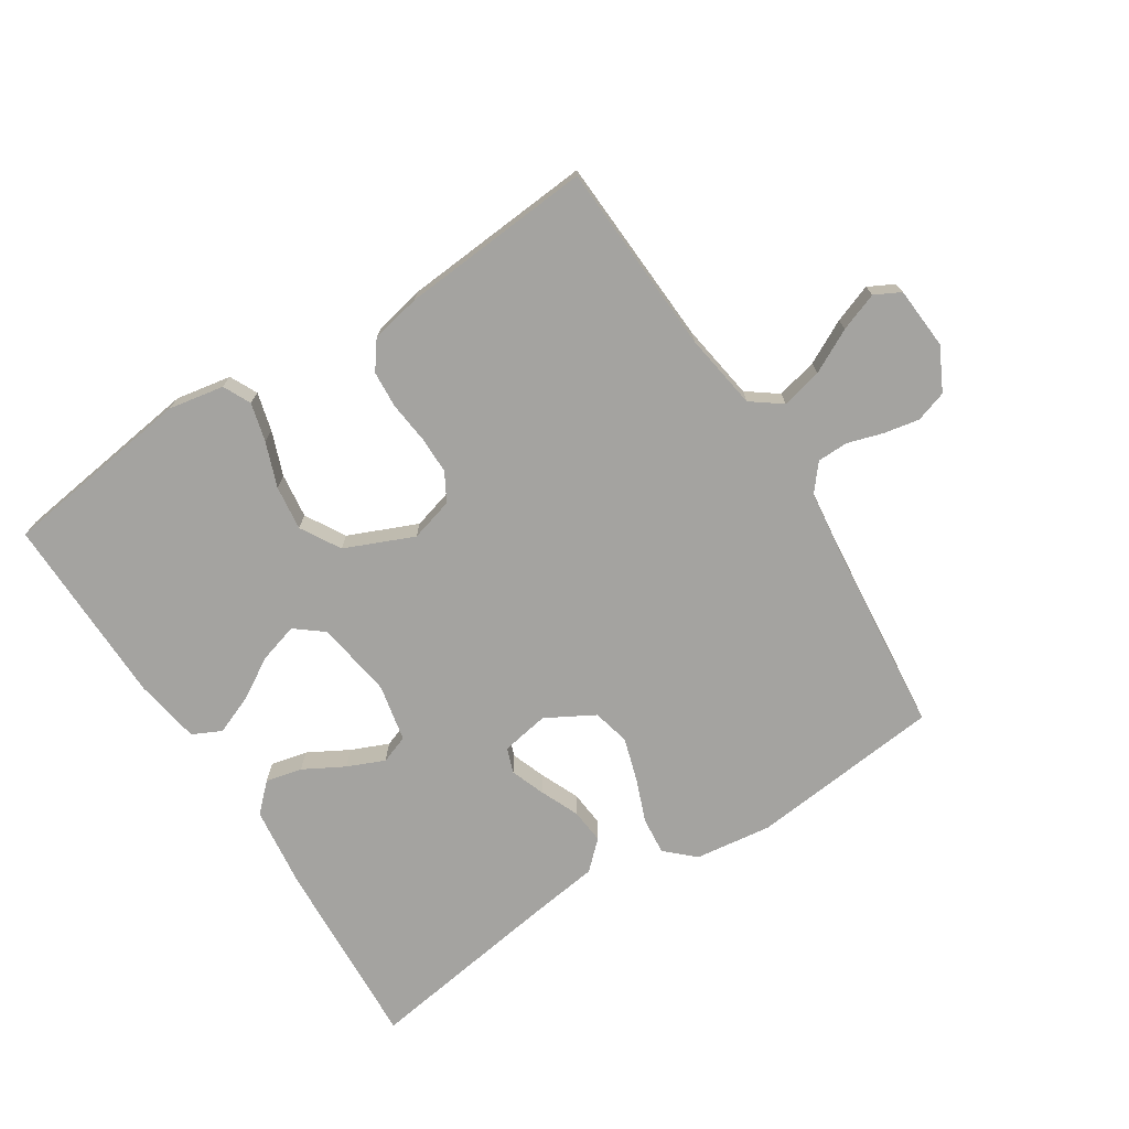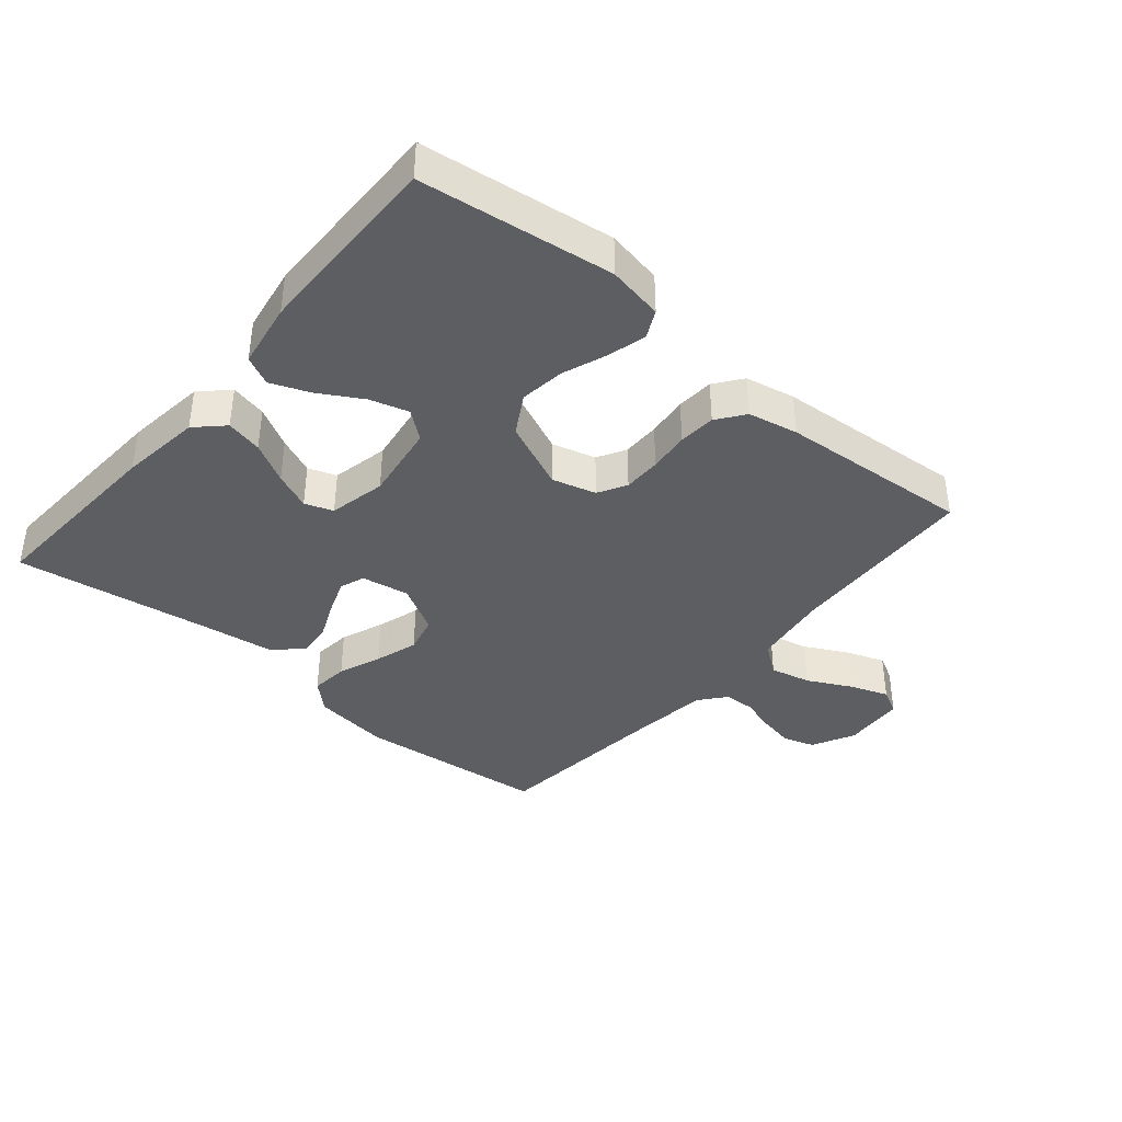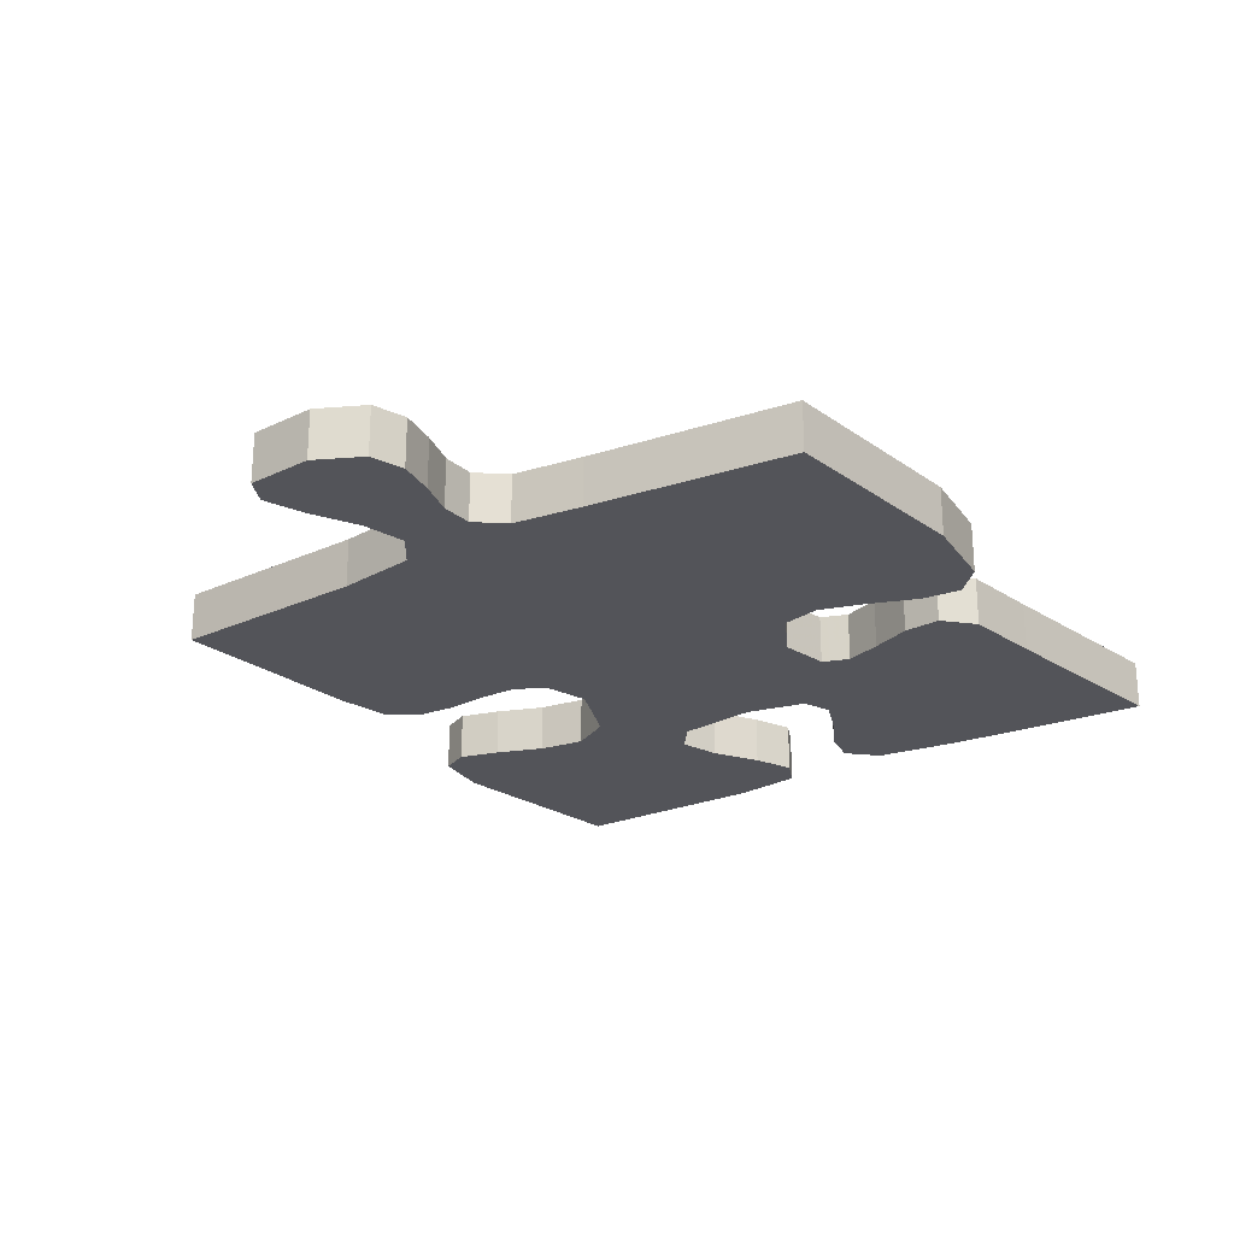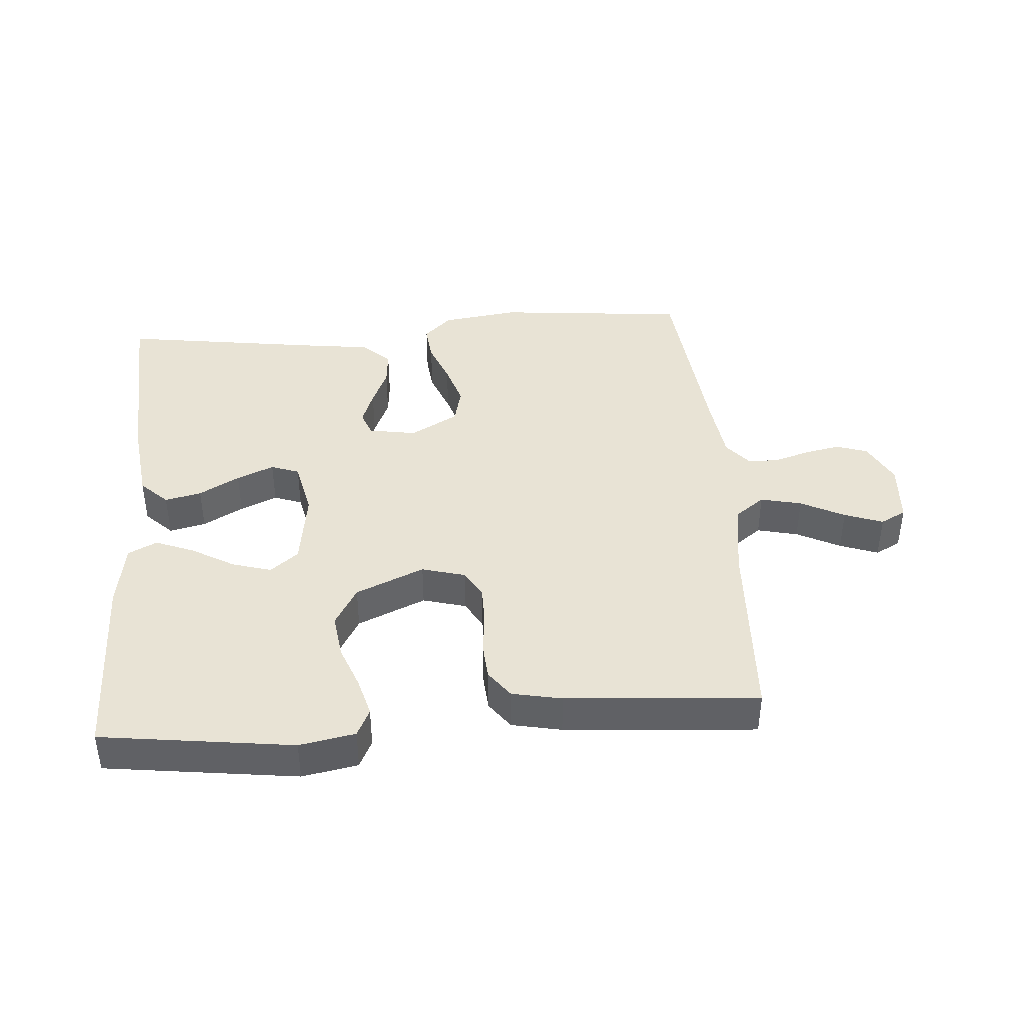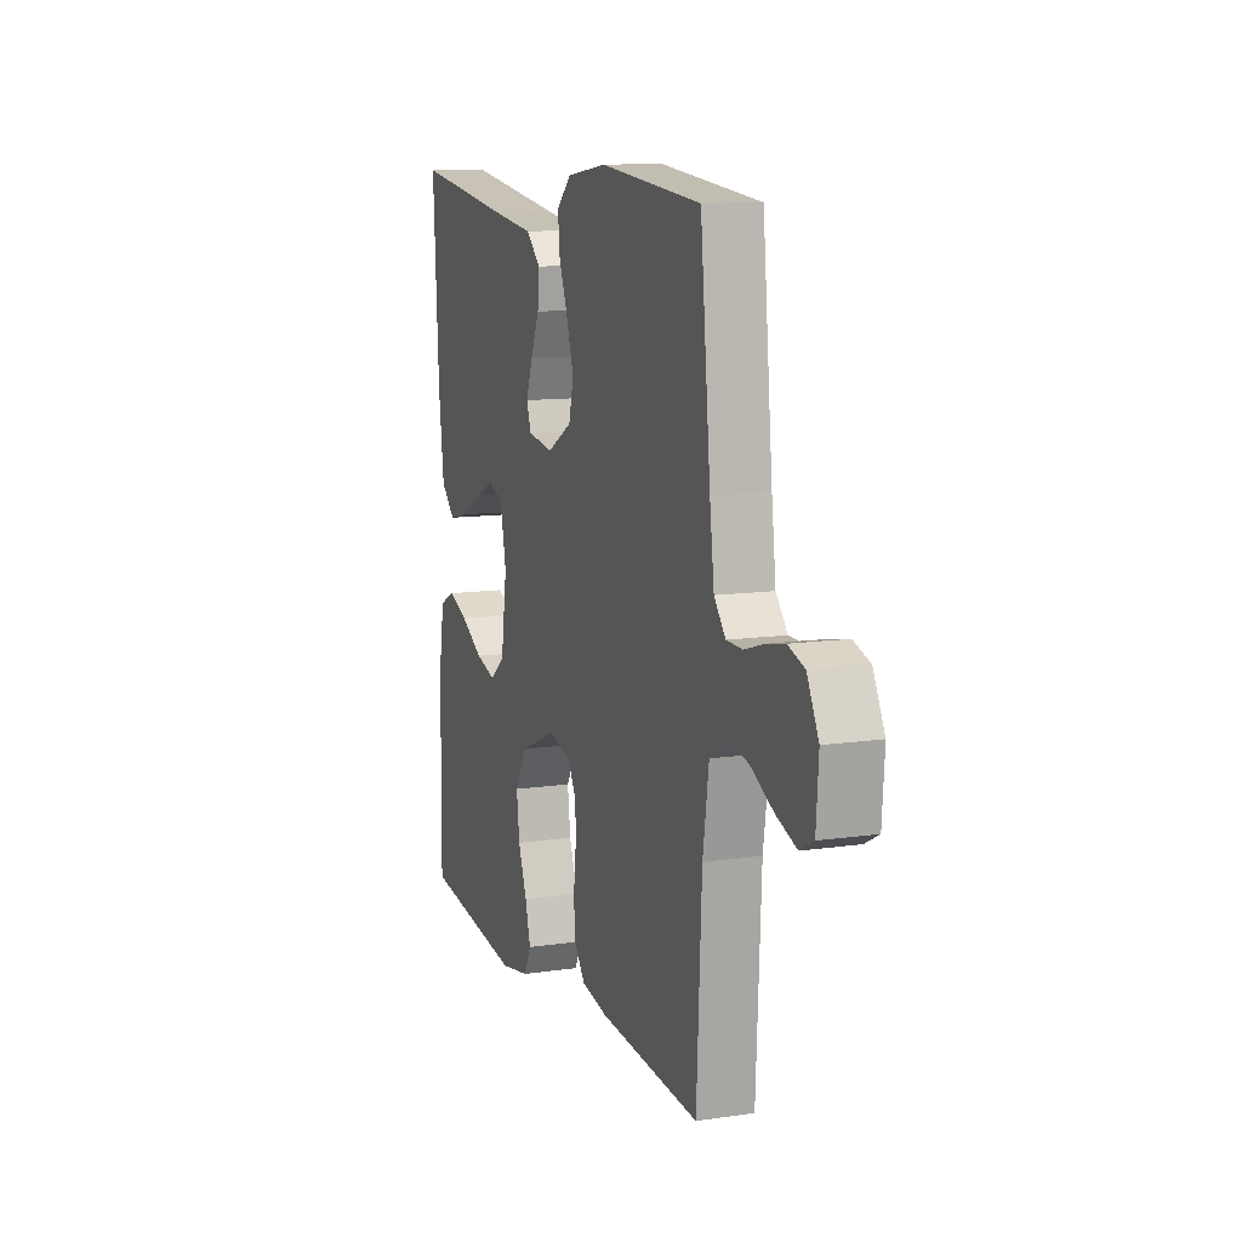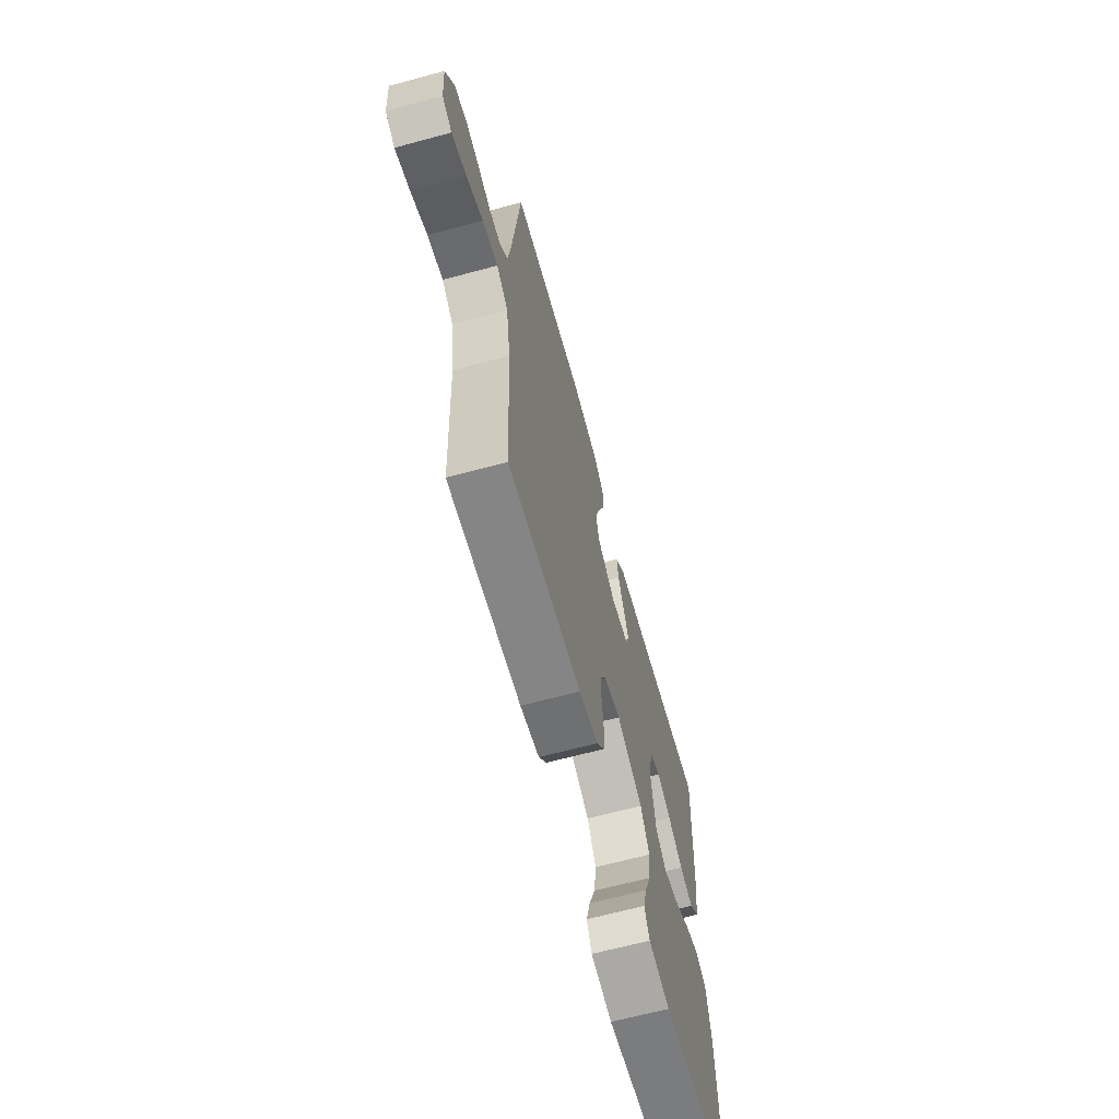
<metadata>
{"format":"obj","ext":"obj","renderer":"f3d","projection":"perspective","resolution":1024,"background":"white","views":[{"elev":-72.8,"azim":-147.2,"up":"+Y"},{"elev":-39.0,"azim":139.8,"up":"+Y"},{"elev":-23.7,"azim":-55.4,"up":"+Y"},{"elev":41.3,"azim":175.5,"up":"+Y"},{"elev":11.3,"azim":-109.8,"up":"+Z"},{"elev":-65.8,"azim":-74.8,"up":"+Z"}]}
</metadata>
<code>
v 0.5 0.07 -0.5
v 0.2 0.07 -0.54
v 0.113 0.07 -0.524
v 0.092 0.07 -0.481
v 0.108 0.07 -0.421
v 0.134 0.07 -0.352
v 0.143 0.07 -0.282
v 0.107 0.07 -0.22
v 0 0.07 -0.174
v -0.068 0.07 -0.193
v -0.093 0.07 -0.237
v -0.093 0.07 -0.296
v -0.086 0.07 -0.36
v -0.09 0.07 -0.418
v -0.122 0.07 -0.461
v -0.2 0.07 -0.477
v -0.5 0.07 -0.5
v -0.515 0.07 -0.2
v -0.533 0.07 -0.081
v -0.58 0.07 -0.046
v -0.644 0.07 -0.061
v -0.712 0.07 -0.096
v -0.772 0.07 -0.118
v -0.812 0.07 -0.097
v -0.819 0.07 0
v -0.785 0.07 0.067
v -0.736 0.07 0.083
v -0.68 0.07 0.072
v -0.625 0.07 0.055
v -0.577 0.07 0.056
v -0.543 0.07 0.097
v -0.53 0.07 0.2
v -0.5 0.07 0.5
v -0.2 0.07 0.53
v -0.08 0.07 0.514
v -0.036 0.07 0.473
v -0.042 0.07 0.414
v -0.068 0.07 0.347
v -0.089 0.07 0.279
v -0.075 0.07 0.221
v 0 0.07 0.179
v 0.075 0.07 0.192
v 0.089 0.07 0.231
v 0.069 0.07 0.285
v 0.043 0.07 0.345
v 0.038 0.07 0.4
v 0.081 0.07 0.44
v 0.2 0.07 0.456
v 0.5 0.07 0.5
v 0.483 0.07 0.2
v 0.467 0.07 0.073
v 0.425 0.07 0.032
v 0.368 0.07 0.045
v 0.305 0.07 0.08
v 0.247 0.07 0.105
v 0.203 0.07 0.089
v 0.184 0.07 0
v 0.202 0.07 -0.121
v 0.246 0.07 -0.156
v 0.307 0.07 -0.138
v 0.374 0.07 -0.099
v 0.434 0.07 -0.075
v 0.479 0.07 -0.097
v 0.496 0.07 -0.2
v 0.5 0 -0.5
v 0.2 0 -0.54
v 0.113 0 -0.524
v 0.092 0 -0.481
v 0.108 0 -0.421
v 0.134 0 -0.352
v 0.143 0 -0.282
v 0.107 0 -0.22
v 0 0 -0.174
v -0.068 0 -0.193
v -0.093 0 -0.237
v -0.093 0 -0.296
v -0.086 0 -0.36
v -0.09 0 -0.418
v -0.122 0 -0.461
v -0.2 0 -0.477
v -0.5 0 -0.5
v -0.515 0 -0.2
v -0.533 0 -0.081
v -0.58 0 -0.046
v -0.644 0 -0.061
v -0.712 0 -0.096
v -0.772 0 -0.118
v -0.812 0 -0.097
v -0.819 0 0
v -0.785 0 0.067
v -0.736 0 0.083
v -0.68 0 0.072
v -0.625 0 0.055
v -0.577 0 0.056
v -0.543 0 0.097
v -0.53 0 0.2
v -0.5 0 0.5
v -0.2 0 0.53
v -0.08 0 0.514
v -0.036 0 0.473
v -0.042 0 0.414
v -0.068 0 0.347
v -0.089 0 0.279
v -0.075 0 0.221
v 0 0 0.179
v 0.075 0 0.192
v 0.089 0 0.231
v 0.069 0 0.285
v 0.043 0 0.345
v 0.038 0 0.4
v 0.081 0 0.44
v 0.2 0 0.456
v 0.5 0 0.5
v 0.483 0 0.2
v 0.467 0 0.073
v 0.425 0 0.032
v 0.368 0 0.045
v 0.305 0 0.08
v 0.247 0 0.105
v 0.203 0 0.089
v 0.184 0 0
v 0.202 0 -0.121
v 0.246 0 -0.156
v 0.307 0 -0.138
v 0.374 0 -0.099
v 0.434 0 -0.075
v 0.479 0 -0.097
v 0.496 0 -0.2
f 60 61 62 63
f 59 60 63 64
f 51 52 53 54
f 51 54 55
f 48 49 50 51
f 48 51 55
f 47 48 55 56
f 44 45 46 47
f 43 44 47 56
f 35 36 37 38
f 35 38 39
f 32 33 34 35
f 31 32 35 39
f 30 31 39 40
f 26 27 28 29
f 24 25 26 29
f 24 29 30
f 21 22 23 24
f 20 21 24 30
f 19 20 30 40
f 15 16 17 18
f 12 13 14 15
f 11 12 15 18
f 10 11 18 19
f 3 4 5 6
f 3 6 7
f 2 3 7
f 59 64 1 2
f 58 59 2 7
f 57 58 7 8
f 42 43 56 57
f 41 42 57 8
f 40 41 8 9
f 9 10 19 40
f 127 126 125 124
f 128 127 124 123
f 118 117 116 115
f 119 118 115
f 115 114 113 112
f 119 115 112
f 120 119 112 111
f 111 110 109 108
f 120 111 108 107
f 102 101 100 99
f 103 102 99
f 99 98 97 96
f 103 99 96 95
f 104 103 95 94
f 93 92 91 90
f 93 90 89 88
f 94 93 88
f 88 87 86 85
f 94 88 85 84
f 104 94 84 83
f 82 81 80 79
f 79 78 77 76
f 82 79 76 75
f 83 82 75 74
f 70 69 68 67
f 71 70 67
f 71 67 66
f 66 65 128 123
f 71 66 123 122
f 72 71 122 121
f 121 120 107 106
f 72 121 106 105
f 73 72 105 104
f 104 83 74 73
f 1 65 66 2
f 2 66 67 3
f 3 67 68 4
f 4 68 69 5
f 5 69 70 6
f 6 70 71 7
f 7 71 72 8
f 8 72 73 9
f 9 73 74 10
f 10 74 75 11
f 11 75 76 12
f 12 76 77 13
f 13 77 78 14
f 14 78 79 15
f 15 79 80 16
f 16 80 81 17
f 17 81 82 18
f 18 82 83 19
f 19 83 84 20
f 20 84 85 21
f 21 85 86 22
f 22 86 87 23
f 23 87 88 24
f 24 88 89 25
f 25 89 90 26
f 26 90 91 27
f 27 91 92 28
f 28 92 93 29
f 29 93 94 30
f 30 94 95 31
f 31 95 96 32
f 32 96 97 33
f 33 97 98 34
f 34 98 99 35
f 35 99 100 36
f 36 100 101 37
f 37 101 102 38
f 38 102 103 39
f 39 103 104 40
f 40 104 105 41
f 41 105 106 42
f 42 106 107 43
f 43 107 108 44
f 44 108 109 45
f 45 109 110 46
f 46 110 111 47
f 47 111 112 48
f 48 112 113 49
f 49 113 114 50
f 50 114 115 51
f 51 115 116 52
f 52 116 117 53
f 53 117 118 54
f 54 118 119 55
f 55 119 120 56
f 56 120 121 57
f 57 121 122 58
f 58 122 123 59
f 59 123 124 60
f 60 124 125 61
f 61 125 126 62
f 62 126 127 63
f 63 127 128 64
f 64 128 65 1

</code>
